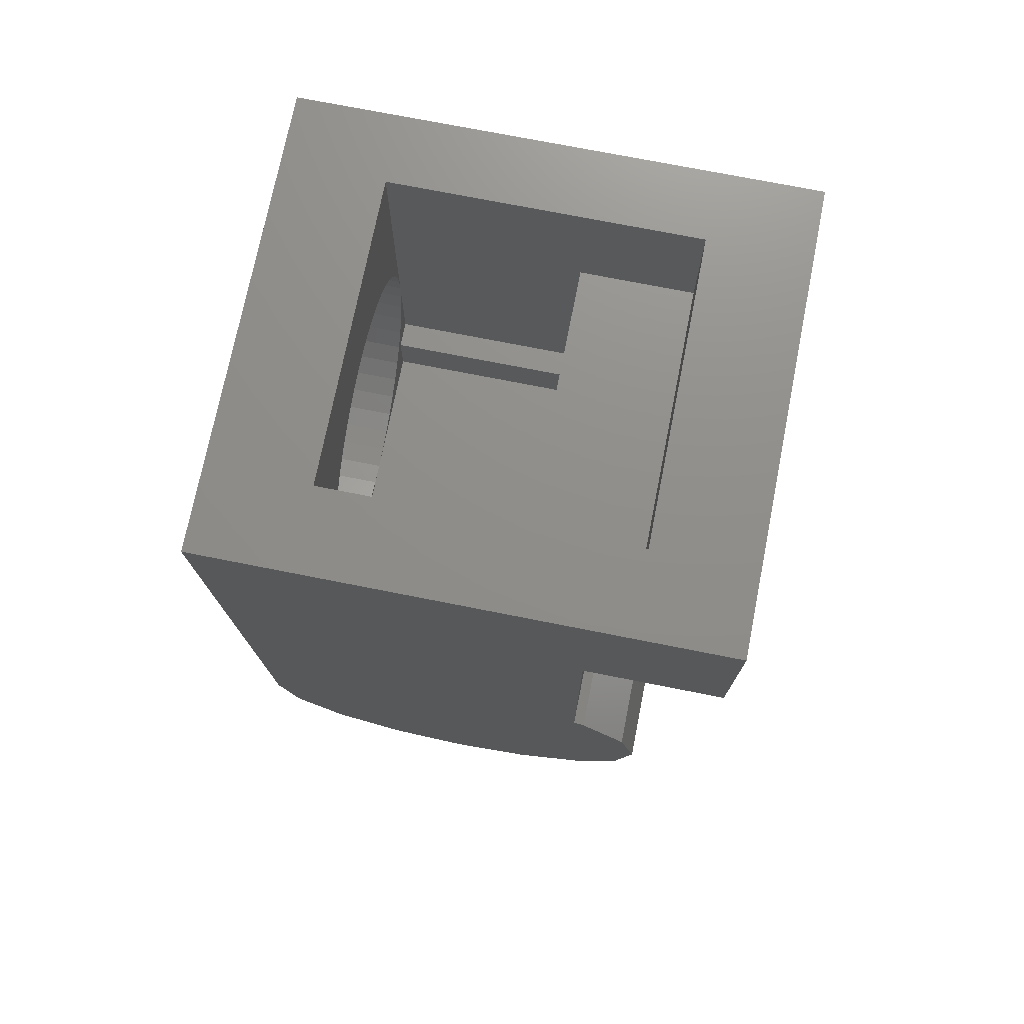
<metadata>
{"format":"stl","ext":"stl","renderer":"f3d","projection":"perspective","resolution":1024,"background":"white","views":[{"elev":73.5,"azim":101.2,"up":"+Y"}]}
</metadata>
<code>
# stl→obj: 416 verts, 822 faces
v 1.737 4 3.5
v 4 4 3.5
v 3.582 4.027 3.5
v 3.172 4.109 3.5
v 2.775 4.244 3.5
v 2.4 4.429 3.5
v 2.052 4.661 3.5
v 1.737 4.937 3.5
v 6.263 4 3.5
v 4.418 4.027 3.5
v 4.828 4.109 3.5
v 5.225 4.244 3.5
v 5.6 4.429 3.5
v 5.948 4.661 3.5
v 6.263 4.937 3.5
v 0.5 3.234 -1.34
v 0.5 3.5 0
v 0.5 4.96 -2.3
v 0.5 3.2 -2.3
v 0.5 3.2 -1.39
v 0.5 4.96 3.5
v 0.5 3.234 1.34
v 0.5 2.475 2.475
v 0.5 1.8 2.926
v 0.5 1.8 3.5
v 4 1.6 3.5
v 4.918 1.417 3.5
v 3.082 1.417 3.5
v 5.697 0.8972 3.5
v 2.303 0.8972 3.5
v 0.8 1.19 0.1566
v 0.8 1.2 0
v 3.2 1.2 0
v 3.2 1.19 0.1566
v 0.8 1.159 0.3106
v 3.2 1.159 0.3106
v 0.8 1.109 0.4592
v 3.2 1.109 0.4592
v 0.8 1.039 0.6
v 3.2 1.039 0.6
v 0.8 0.9521 0.7306
v 3.2 0.9521 0.7306
v 0.8 0.8485 0.8485
v 3.2 0.8485 0.8485
v 0.8 0.7306 0.9521
v 3.2 0.7306 0.9521
v 0.8 0.6 1.039
v 3.2 0.6 1.039
v 0.8 0.4592 1.109
v 3.2 0.4592 1.109
v 0.8 0.3106 1.159
v 3.2 0.3106 1.159
v 0.8 0.1566 1.19
v 3.2 0.1566 1.19
v 0.8 0 1.2
v 3.2 0 1.2
v 0.8 -0.1566 1.19
v 3.2 -0.1566 1.19
v 0.8 -0.3106 1.159
v 3.2 -0.3106 1.159
v 0.8 -0.4592 1.109
v 3.2 -0.4592 1.109
v 0.8 -0.6 1.039
v 3.2 -0.6 1.039
v 0.8 -0.7306 0.9521
v 3.2 -0.7306 0.9521
v 0.8 -0.8485 0.8485
v 3.2 -0.8485 0.8485
v 0.8 -0.9521 0.7306
v 3.2 -0.9521 0.7306
v 0.8 -1.039 0.6
v 3.2 -1.039 0.6
v 0.8 -1.109 0.4592
v 3.2 -1.109 0.4592
v 0.8 -1.159 0.3106
v 3.2 -1.159 0.3106
v 0.8 -1.19 0.1566
v 3.2 -1.19 0.1566
v 0.8 -1.2 0
v 3.2 -1.2 0
v 0.8 -1.19 -0.1566
v 3.2 -1.19 -0.1566
v 0.8 -1.159 -0.3106
v 3.2 -1.159 -0.3106
v 0.8 -1.109 -0.4592
v 3.2 -1.109 -0.4592
v 0.8 -1.039 -0.6
v 3.2 -1.039 -0.6
v 0.8 -0.9521 -0.7306
v 3.2 -0.9521 -0.7306
v 0.8 -0.8485 -0.8485
v 3.2 -0.8485 -0.8485
v 0.8 -0.7306 -0.9521
v 3.2 -0.7306 -0.9521
v 0.8 -0.6 -1.039
v 3.2 -0.6 -1.039
v 0.8 -0.4592 -1.109
v 3.2 -0.4592 -1.109
v 0.8 -0.3106 -1.159
v 3.2 -0.3106 -1.159
v 0.8 -0.1566 -1.19
v 3.2 -0.1566 -1.19
v 0.8 0 -1.2
v 3.2 0 -1.2
v 0.8 0.1566 -1.19
v 3.2 0.1566 -1.19
v 0.8 0.3106 -1.159
v 3.2 0.3106 -1.159
v 0.8 0.4592 -1.109
v 3.2 0.4592 -1.109
v 0.8 0.6 -1.039
v 3.2 0.6 -1.039
v 0.8 0.7306 -0.9521
v 3.2 0.7306 -0.9521
v 0.8 0.8485 -0.8485
v 3.2 0.8485 -0.8485
v 0.8 0.9521 -0.7306
v 3.2 0.9521 -0.7306
v 0.8 1.039 -0.6
v 3.2 1.039 -0.6
v 0.8 1.109 -0.4592
v 3.2 1.109 -0.4592
v 0.8 1.159 -0.3106
v 3.2 1.159 -0.3106
v 0.8 1.19 -0.1566
v 3.2 1.19 -0.1566
v 0.8 1.2 1.2
v 0.8 -1.2 1.2
v 0.8 -1.2 -1.2
v 0.8 1.2 -1.2
v 3.2 1.2 1.2
v 3.2 -1.2 1.2
v 3.2 -1.2 -1.2
v 3.2 1.2 -1.2
v 1.783 -1.718 2.98
v 2.288 -2.475 2.475
v 2.303 -2.497 2.442
v 1.783 -1.718 1.663
v 3.082 -3.017 1.663
v 2.303 -2.497 1.663
v 0.8 1.8 2.926
v 0.8 1.8 3.5
v 0.8 0 3.5
v 0.8 -1.34 3.234
v 1.708 -1.34 3.234
v 1.6 -0.8 3.342
v 1.6 -0.8 1.663
v 1.783 0.1184 1.663
v 1.783 0.1184 3.5
v 1.759 0 3.5
v 2.303 0.8972 1.663
v 6.217 -1.718 2.98
v 6.293 -1.34 3.234
v 6.4 -0.8 3.342
v 6.4 -0.8 1.663
v 6.217 -1.718 1.663
v 0.8 3.234 -1.34
v 0.8 3.5 0
v 0.8 3.2 -2.3
v 0.8 3.2 -1.39
v 0.8 3.234 1.34
v 0.8 2.475 2.475
v 0.8 -2.475 2.475
v 3.2 -2.1 1.663
v 5.962 0.5 1.663
v 6.217 0.1184 1.663
v 5.962 -2.1 1.663
v 3.082 1.417 1.663
v 3.2 1.441 1.663
v 4.918 -3.017 1.663
v 5.697 -2.497 1.663
v 5.697 -2.497 2.442
v 5.712 -2.475 2.475
v 3.2 -2.1 -0.9176
v 5.962 -2.1 -0.9176
v 5.962 -0.8804 -2.125
v 5.962 -1.626 -1.626
v 3.2 0 -2.3
v 5.962 0 -2.296
v 5.962 0.5 -2.2
v 5.697 0.8972 -2.114
v 3.2 0.8972 -2.114
v 3.2 -0.8804 -2.125
v 3.2 -1.626 -1.626
v 0.8 -3.5 0
v 0.8 -3.234 -1.34
v 7.209 -3.234 -1.34
v 7.2 -3.5 0
v 7.235 -2.475 -2.475
v 0.8 -2.475 -2.475
v 7.209 -3.234 1.34
v 0.8 -3.234 1.34
v 7.274 -1.34 3.234
v 7.319 0 3.5
v 6.217 0.1184 3.5
v 6.241 0 3.5
v 0.8 -1.34 -3.234
v 0.8 0 -3.5
v 0.8 1.34 -3.234
v 0.8 2.592 -2.3
v 0.8 2.475 -2.475
v 3.2 1.441 -1.75
v 7.488 4.96 3.5
v 7.235 -2.475 2.475
v 4.918 1.417 -1.766
v 4 1.6 -1.644
v 7.407 2.592 -2.3
v 7.403 2.475 -2.475
v 7.274 -1.34 -3.234
v 7.319 0 -3.5
v 7.365 1.34 -3.234
v 7.488 4.96 -2.3
v 4 4.8 3.5
v 4.313 4.821 3.5
v 4.621 4.882 3.5
v 4.918 4.983 3.5
v 5.2 5.122 3.5
v 5.461 5.296 3.5
v 5.697 5.503 3.5
v 3.687 4.821 3.5
v 3.379 4.882 3.5
v 3.082 4.983 3.5
v 2.8 5.122 3.5
v 2.539 5.296 3.5
v 2.303 5.503 3.5
v 4.313 9.579 1.9
v 4 9.6 1.9
v 6.4 9.6 1.9
v 4.621 9.518 1.9
v 4.918 9.417 1.9
v 5.2 9.278 1.9
v 5.461 9.104 1.9
v 5.697 8.897 1.9
v 5.904 8.661 1.9
v 6.078 8.4 1.9
v 6.217 8.118 1.9
v 6.318 7.821 1.9
v 6.379 7.513 1.9
v 6.4 7.2 1.9
v 6.379 6.887 1.9
v 6.4 4.8 1.9
v 6.318 6.579 1.9
v 6.217 6.282 1.9
v 6.078 6 1.9
v 5.904 5.739 1.9
v 5.697 5.503 1.9
v 5.461 5.296 1.9
v 5.2 5.122 1.9
v 4.918 4.983 1.9
v 4.621 4.882 1.9
v 4.313 4.821 1.9
v 4 4.8 1.9
v 3.687 4.821 1.9
v 1.6 4.8 1.9
v 3.379 4.882 1.9
v 3.082 4.983 1.9
v 2.8 5.122 1.9
v 2.539 5.296 1.9
v 2.303 5.503 1.9
v 2.096 5.739 1.9
v 1.922 6 1.9
v 1.783 6.282 1.9
v 1.682 6.579 1.9
v 1.621 6.887 1.9
v 1.6 7.2 1.9
v 1.621 7.513 1.9
v 1.6 9.6 1.9
v 1.682 7.821 1.9
v 1.783 8.118 1.9
v 1.922 8.4 1.9
v 2.096 8.661 1.9
v 2.303 8.897 1.9
v 2.539 9.104 1.9
v 2.8 9.278 1.9
v 3.082 9.417 1.9
v 3.379 9.518 1.9
v 3.687 9.579 1.9
v 4 9.6 3.5
v 4.313 9.579 3.5
v 4.621 9.518 3.5
v 4.918 9.417 3.5
v 5.2 9.278 3.5
v 5.461 9.104 3.5
v 5.697 8.897 3.5
v 5.904 8.661 3.5
v 6.078 8.4 3.5
v 6.217 8.118 3.5
v 6.318 7.821 3.5
v 6.379 7.513 3.5
v 6.4 7.2 3.5
v 6.379 6.887 3.5
v 6.318 6.579 3.5
v 6.217 6.282 3.5
v 6.078 6 3.5
v 5.904 5.739 3.5
v 2.096 5.739 3.5
v 1.922 6 3.5
v 1.783 6.282 3.5
v 1.682 6.579 3.5
v 1.621 6.887 3.5
v 1.6 7.2 3.5
v 1.621 7.513 3.5
v 1.682 7.821 3.5
v 1.783 8.118 3.5
v 1.922 8.4 3.5
v 2.096 8.661 3.5
v 2.303 8.897 3.5
v 2.539 9.104 3.5
v 2.8 9.278 3.5
v 3.082 9.417 3.5
v 3.379 9.518 3.5
v 3.687 9.579 3.5
v 1.6 9.6 3.5
v 6.4 9.6 3.5
v 1.6 5.503 3.5
v 6.4 5.503 3.5
v 6.4 11.2 -2.9
v 1.6 11.2 -2.9
v 1.6 9.2 -2.9
v 6.4 9.2 -2.9
v 6.4 9.2 -1.1
v 1.6 9.2 -1.1
v 1.6 11.2 1.9
v 7.7 11.2 -4.5
v 0.5 11.2 -4.5
v 0.5 11.2 3.5
v 0.5 8 -4.5
v 0.5 8 -2.3
v 6.4 11.2 1.9
v 7.7 11.2 3.5
v 2 5.6 -1.1
v 1.6 5.6 -1.1
v 1.6 5.6 1.9
v 2 5.6 1.9
v 6 5.6 1.9
v 6.4 5.6 1.9
v 6.4 5.6 -1.1
v 6 5.6 -1.1
v 2 4.8 -1.1
v 6 4.8 -1.1
v 6 4.8 1.9
v 2 4.8 1.9
v 7.591 8 -4.5
v 7.591 8 -2.3
v 5.832 8.852 -4.5
v 7.272 8.788 -4.5
v 7.26 8.56 -4.5
v 5.944 8.62 -4.5
v 4.256 8.632 -4.5
v 4.164 8.884 -4.5
v 3.724 8.64 -4.5
v 3.78 8.896 -4.5
v 3.312 8.736 -4.5
v 3.448 8.972 -4.5
v 2.948 8.872 -4.5
v 3.104 9.104 -4.5
v 2.796 8.964 -4.5
v 2.908 9.204 -4.5
v 2.736 9.024 -4.5
v 2.764 9.312 -4.5
v 2.712 9.32 -4.5
v 2.632 9.292 -4.5
v 2.532 9.22 -4.5
v 2.648 8.96 -4.5
v 2.316 8.816 -4.5
v 2.208 9.032 -4.5
v 1.976 8.708 -4.5
v 1.936 8.936 -4.5
v 1.568 8.656 -4.5
v 1.552 8.9 -4.5
v 1.328 8.644 -4.5
v 1.232 8.692 -4.5
v 1.224 8.908 -4.5
v 7.272 9.224 -4.5
v 7.28 8.98 -4.5
v 5.804 9 -4.5
v 5.812 9.292 -4.5
v 4.156 9.036 -4.5
v 4.176 9.312 -4.5
v 3.732 9.076 -4.5
v 3.776 9.364 -4.5
v 3.392 9.156 -4.5
v 3.468 9.444 -4.5
v 3.124 9.308 -4.5
v 3.304 9.56 -4.5
v 2.896 9.504 -4.5
v 3.228 9.64 -4.5
v 2.86 9.628 -4.5
v 3.188 9.76 -4.5
v 2.856 9.852 -4.5
v 3.192 10.1 -4.5
v 2.868 10.68 -4.5
v 3.204 10.6 -4.5
v 3.14 10.73 -4.5
v 2.912 10.74 -4.5
v 2.38 10.75 -4.5
v 2.636 10.74 -4.5
v 2.664 10.68 -4.5
v 2.332 10.62 -4.5
v 2.644 9.844 -4.5
v 2.304 9.82 -4.5
v 2.62 9.668 -4.5
v 2.288 9.708 -4.5
v 2.504 9.44 -4.5
v 2.212 9.588 -4.5
v 2.352 9.304 -4.5
v 2.096 9.472 -4.5
v 2.152 9.18 -4.5
v 1.912 9.384 -4.5
v 1.888 9.108 -4.5
v 1.7 9.352 -4.5
v 1.588 9.072 -4.5
v 1.284 9.356 -4.5
v 1.276 9.064 -4.5
v 1.22 9.104 -4.5
v 1.216 9.332 -4.5
f 1 2 3
f 1 3 4
f 1 4 5
f 1 5 6
f 1 6 7
f 1 7 8
f 9 10 2
f 9 11 10
f 9 12 11
f 9 13 12
f 9 14 13
f 9 15 14
f 16 17 18
f 16 18 19
f 19 20 16
f 21 18 17
f 17 22 21
f 21 23 24
f 24 25 21
f 22 23 21
f 26 27 9
f 9 2 26
f 28 26 2
f 2 1 28
f 9 27 29
f 30 28 1
f 31 32 33
f 33 34 31
f 35 31 34
f 34 36 35
f 37 35 36
f 36 38 37
f 39 37 38
f 38 40 39
f 41 39 40
f 40 42 41
f 43 41 42
f 42 44 43
f 45 43 44
f 44 46 45
f 47 45 46
f 46 48 47
f 49 47 48
f 48 50 49
f 51 49 50
f 50 52 51
f 53 51 52
f 52 54 53
f 55 53 54
f 54 56 55
f 57 55 56
f 56 58 57
f 59 57 58
f 58 60 59
f 61 59 60
f 60 62 61
f 63 61 62
f 62 64 63
f 65 63 64
f 64 66 65
f 67 65 66
f 66 68 67
f 69 67 68
f 68 70 69
f 71 69 70
f 70 72 71
f 73 71 72
f 72 74 73
f 75 73 74
f 74 76 75
f 77 75 76
f 76 78 77
f 79 77 78
f 78 80 79
f 81 79 80
f 80 82 81
f 83 81 82
f 82 84 83
f 85 83 84
f 84 86 85
f 87 85 86
f 86 88 87
f 89 87 88
f 88 90 89
f 91 89 90
f 90 92 91
f 93 91 92
f 92 94 93
f 95 93 94
f 94 96 95
f 97 95 96
f 96 98 97
f 99 97 98
f 98 100 99
f 101 99 100
f 100 102 101
f 103 101 102
f 102 104 103
f 105 103 104
f 104 106 105
f 107 105 106
f 106 108 107
f 109 107 108
f 108 110 109
f 111 109 110
f 110 112 111
f 113 111 112
f 112 114 113
f 115 113 114
f 114 116 115
f 117 115 116
f 116 118 117
f 119 117 118
f 118 120 119
f 121 119 120
f 120 122 121
f 123 121 122
f 122 124 123
f 125 123 124
f 124 126 125
f 32 125 126
f 126 33 32
f 31 127 32
f 35 127 31
f 37 127 35
f 39 127 37
f 41 127 39
f 43 127 41
f 45 127 43
f 47 127 45
f 49 127 47
f 51 127 49
f 53 127 51
f 55 127 53
f 57 128 55
f 59 128 57
f 61 128 59
f 63 128 61
f 65 128 63
f 67 128 65
f 69 128 67
f 71 128 69
f 73 128 71
f 75 128 73
f 77 128 75
f 79 128 77
f 81 129 79
f 83 129 81
f 85 129 83
f 87 129 85
f 89 129 87
f 91 129 89
f 93 129 91
f 95 129 93
f 97 129 95
f 99 129 97
f 101 129 99
f 103 129 101
f 105 130 103
f 107 130 105
f 109 130 107
f 111 130 109
f 113 130 111
f 115 130 113
f 117 130 115
f 119 130 117
f 121 130 119
f 123 130 121
f 125 130 123
f 32 130 125
f 34 33 131
f 36 34 131
f 38 36 131
f 40 38 131
f 42 40 131
f 44 42 131
f 46 44 131
f 48 46 131
f 50 48 131
f 52 50 131
f 54 52 131
f 56 54 131
f 58 56 132
f 60 58 132
f 62 60 132
f 64 62 132
f 66 64 132
f 68 66 132
f 70 68 132
f 72 70 132
f 74 72 132
f 76 74 132
f 78 76 132
f 80 78 132
f 82 80 133
f 84 82 133
f 86 84 133
f 88 86 133
f 90 88 133
f 92 90 133
f 94 92 133
f 96 94 133
f 98 96 133
f 100 98 133
f 102 100 133
f 104 102 133
f 106 104 134
f 108 106 134
f 110 108 134
f 112 110 134
f 114 112 134
f 116 114 134
f 118 116 134
f 120 118 134
f 122 120 134
f 124 122 134
f 126 124 134
f 33 126 134
f 135 136 137
f 137 138 135
f 137 139 140
f 137 140 138
f 141 142 25
f 25 24 141
f 143 144 145
f 145 146 143
f 147 148 149
f 149 146 147
f 149 150 146
f 30 149 148
f 148 151 30
f 146 145 135
f 147 146 135
f 135 138 147
f 152 153 154
f 154 155 156
f 156 152 154
f 157 158 17
f 17 16 157
f 159 160 20
f 20 19 159
f 160 157 16
f 16 20 160
f 158 161 22
f 22 17 158
f 161 162 23
f 23 22 161
f 162 141 24
f 24 23 162
f 145 144 163
f 163 135 145
f 136 135 163
f 147 164 151
f 151 148 147
f 164 147 138
f 138 140 164
f 165 155 166
f 167 156 155
f 155 165 167
f 168 151 164
f 164 169 168
f 140 139 170
f 170 164 140
f 167 164 170
f 170 171 167
f 170 172 171
f 172 173 167
f 167 171 172
f 156 167 173
f 173 152 156
f 174 164 167
f 167 175 174
f 176 167 165
f 175 167 176
f 176 177 175
f 178 179 180
f 181 182 178
f 178 180 181
f 178 183 176
f 176 179 178
f 177 176 183
f 183 184 177
f 175 177 184
f 184 174 175
f 185 186 187
f 187 188 185
f 189 187 186
f 186 190 189
f 188 191 192
f 192 185 188
f 153 193 194
f 194 154 153
f 195 166 155
f 155 154 195
f 154 196 195
f 55 128 144
f 144 143 55
f 142 141 143
f 55 143 141
f 141 127 55
f 127 141 162
f 162 161 127
f 127 161 158
f 158 32 127
f 163 144 128
f 128 192 163
f 192 128 79
f 79 185 192
f 186 185 79
f 79 129 186
f 190 186 129
f 129 197 190
f 198 197 129
f 129 103 198
f 199 198 103
f 103 130 199
f 130 32 158
f 158 157 130
f 200 201 199
f 199 130 200
f 130 157 160
f 200 130 160
f 160 159 200
f 182 202 134
f 178 182 134
f 134 104 178
f 183 178 104
f 104 133 183
f 174 184 133
f 133 80 174
f 164 174 80
f 80 132 164
f 133 184 183
f 196 154 194
f 203 195 196
f 196 194 203
f 142 143 150
f 150 149 142
f 30 1 142
f 142 149 30
f 146 150 143
f 153 152 204
f 204 193 153
f 173 204 152
f 137 136 163
f 139 137 163
f 163 192 139
f 204 172 170
f 170 191 204
f 204 173 172
f 191 170 139
f 139 192 191
f 203 15 9
f 203 9 29
f 29 195 203
f 1 8 21
f 1 21 25
f 25 142 1
f 205 181 29
f 29 27 205
f 206 205 27
f 27 26 206
f 26 169 202
f 202 206 26
f 168 169 26
f 26 28 168
f 176 165 180
f 180 179 176
f 33 134 202
f 202 169 33
f 169 131 33
f 56 131 169
f 132 56 169
f 169 164 132
f 182 181 205
f 205 202 182
f 205 206 202
f 181 180 165
f 165 29 181
f 166 195 29
f 29 165 166
f 151 168 28
f 28 30 151
f 201 200 207
f 207 208 201
f 197 209 189
f 189 190 197
f 198 210 209
f 209 197 198
f 199 211 210
f 210 198 199
f 201 208 211
f 211 199 201
f 212 159 19
f 19 18 212
f 212 207 200
f 200 159 212
f 194 210 207
f 194 207 212
f 212 203 194
f 188 187 191
f 191 187 189
f 189 204 191
f 204 189 209
f 209 193 204
f 193 209 210
f 210 194 193
f 207 210 211
f 211 208 207
f 213 2 10
f 10 214 213
f 214 10 11
f 11 215 214
f 215 11 12
f 12 216 215
f 216 12 13
f 13 217 216
f 217 13 14
f 14 218 217
f 218 14 15
f 15 219 218
f 213 3 2
f 3 213 220
f 220 4 3
f 4 220 221
f 221 5 4
f 5 221 222
f 222 6 5
f 6 222 223
f 223 7 6
f 7 223 224
f 224 8 7
f 8 224 225
f 226 227 228
f 229 226 228
f 230 229 228
f 231 230 228
f 232 231 228
f 233 232 228
f 234 233 228
f 235 234 228
f 236 235 228
f 237 236 228
f 238 237 228
f 239 238 228
f 240 239 241
f 242 240 241
f 243 242 241
f 244 243 241
f 245 244 241
f 246 245 241
f 247 246 241
f 248 247 241
f 249 248 241
f 250 249 241
f 251 250 241
f 252 251 241
f 253 252 254
f 255 253 254
f 256 255 254
f 257 256 254
f 258 257 254
f 259 258 254
f 260 259 254
f 261 260 254
f 262 261 254
f 263 262 254
f 264 263 254
f 265 264 254
f 266 265 267
f 268 266 267
f 269 268 267
f 270 269 267
f 271 270 267
f 272 271 267
f 273 272 267
f 274 273 267
f 275 274 267
f 276 275 267
f 277 276 267
f 227 277 267
f 226 278 227
f 278 226 279
f 229 279 226
f 279 229 280
f 230 280 229
f 280 230 281
f 231 281 230
f 281 231 282
f 232 282 231
f 282 232 283
f 233 283 232
f 283 233 284
f 234 284 233
f 284 234 285
f 235 285 234
f 285 235 286
f 236 286 235
f 286 236 287
f 237 287 236
f 287 237 288
f 238 288 237
f 288 238 289
f 239 289 238
f 289 239 290
f 240 290 239
f 290 240 291
f 242 291 240
f 291 242 292
f 243 292 242
f 292 243 293
f 244 293 243
f 293 244 294
f 245 294 244
f 294 245 295
f 246 295 245
f 295 246 219
f 247 219 246
f 219 247 218
f 248 218 247
f 218 248 217
f 249 217 248
f 217 249 216
f 250 216 249
f 216 250 215
f 251 215 250
f 215 251 214
f 252 214 251
f 214 252 213
f 253 213 252
f 213 253 220
f 255 220 253
f 220 255 221
f 256 221 255
f 221 256 222
f 257 222 256
f 222 257 223
f 258 223 257
f 223 258 224
f 259 224 258
f 224 259 225
f 260 225 259
f 225 260 296
f 261 296 260
f 296 261 297
f 262 297 261
f 297 262 298
f 263 298 262
f 298 263 299
f 264 299 263
f 299 264 300
f 265 300 264
f 300 265 301
f 266 301 265
f 301 266 302
f 268 302 266
f 302 268 303
f 269 303 268
f 303 269 304
f 270 304 269
f 304 270 305
f 271 305 270
f 305 271 306
f 272 306 271
f 306 272 307
f 273 307 272
f 307 273 308
f 274 308 273
f 308 274 309
f 275 309 274
f 309 275 310
f 276 310 275
f 310 276 311
f 277 311 276
f 311 277 312
f 227 312 277
f 312 227 278
f 313 301 302
f 313 302 303
f 313 303 304
f 313 304 305
f 313 305 306
f 313 306 307
f 313 307 308
f 313 308 309
f 313 309 310
f 313 310 311
f 313 311 312
f 313 312 278
f 314 278 279
f 314 279 280
f 314 280 281
f 314 281 282
f 314 282 283
f 314 283 284
f 314 284 285
f 314 285 286
f 314 286 287
f 314 287 288
f 314 288 289
f 314 289 290
f 315 300 301
f 315 299 300
f 315 298 299
f 315 297 298
f 315 296 297
f 315 225 296
f 316 290 291
f 316 291 292
f 316 292 293
f 316 293 294
f 316 294 295
f 316 295 219
f 317 318 319
f 319 320 317
f 321 320 319
f 319 322 321
f 318 323 322
f 322 319 318
f 324 325 318
f 318 317 324
f 326 325 327
f 327 328 326
f 317 329 330
f 330 324 317
f 325 326 323
f 323 318 325
f 326 330 329
f 329 323 326
f 301 313 326
f 326 21 301
f 330 314 290
f 290 203 330
f 314 330 326
f 326 278 314
f 278 326 313
f 290 316 203
f 21 315 301
f 18 21 326
f 326 328 18
f 317 320 321
f 321 329 317
f 228 267 323
f 323 329 228
f 331 332 333
f 333 334 331
f 335 336 337
f 337 338 335
f 339 338 331
f 338 339 340
f 340 335 338
f 335 340 341
f 331 342 339
f 342 331 334
f 339 341 340
f 341 339 342
f 336 329 321
f 321 337 336
f 338 337 321
f 332 331 322
f 322 331 338
f 338 321 322
f 333 332 322
f 322 323 333
f 203 316 219
f 219 15 203
f 225 315 21
f 21 8 225
f 328 327 343
f 343 344 328
f 324 330 344
f 344 343 324
f 18 328 344
f 344 212 18
f 330 203 212
f 212 344 330
f 345 346 347
f 347 348 345
f 345 348 349
f 349 350 345
f 350 349 351
f 351 352 350
f 352 351 353
f 353 354 352
f 354 353 355
f 355 356 354
f 356 355 357
f 357 358 356
f 358 357 359
f 359 360 358
f 361 360 359
f 359 362 361
f 363 362 359
f 359 364 363
f 363 364 365
f 365 366 363
f 366 365 367
f 367 368 366
f 368 367 369
f 369 370 368
f 370 369 371
f 371 372 370
f 370 372 373
f 374 375 376
f 376 377 374
f 377 376 378
f 378 379 377
f 379 378 380
f 380 381 379
f 381 380 382
f 382 383 381
f 383 382 384
f 384 385 383
f 385 384 386
f 386 387 385
f 387 386 388
f 388 389 387
f 389 388 390
f 390 391 389
f 391 390 392
f 392 393 391
f 394 393 392
f 392 395 394
f 396 397 398
f 398 399 396
f 399 398 400
f 400 401 399
f 401 400 402
f 402 403 401
f 403 402 404
f 404 405 403
f 405 404 406
f 406 407 405
f 407 406 408
f 408 409 407
f 409 408 410
f 410 411 409
f 411 410 412
f 412 413 411
f 413 412 414
f 414 415 413
f 413 415 416
f 376 375 346
f 346 345 376
f 378 376 345
f 345 350 378
f 378 350 352
f 352 380 378
f 380 352 354
f 354 382 380
f 384 382 354
f 354 356 384
f 384 356 358
f 358 386 384
f 386 358 360
f 386 360 361
f 361 402 386
f 404 402 361
f 361 362 404
f 404 362 363
f 363 406 404
f 406 363 366
f 366 408 406
f 410 408 366
f 366 368 410
f 412 410 368
f 368 370 412
f 414 412 370
f 370 373 414
f 414 373 415
f 388 386 402
f 402 400 388
f 390 388 400
f 400 398 390
f 392 390 398
f 397 395 392
f 392 398 397
f 324 374 377
f 324 377 379
f 379 381 324
f 324 381 391
f 391 393 324
f 324 393 394
f 385 387 389
f 389 383 385
f 383 389 391
f 391 381 383
f 401 403 405
f 405 407 401
f 401 407 409
f 409 411 401
f 401 411 413
f 413 399 401
f 399 413 325
f 325 396 399
f 397 396 325
f 325 395 397
f 394 395 325
f 325 324 394
f 346 343 347
f 375 343 346
f 343 375 374
f 374 324 343
f 348 347 343
f 343 349 348
f 351 349 343
f 343 369 351
f 357 364 359
f 365 364 357
f 357 355 365
f 365 355 353
f 353 367 365
f 369 367 353
f 353 351 369
f 369 343 327
f 327 371 369
f 371 327 372
f 372 327 373
f 373 327 415
f 416 415 327
f 327 325 416
f 413 416 325

</code>
